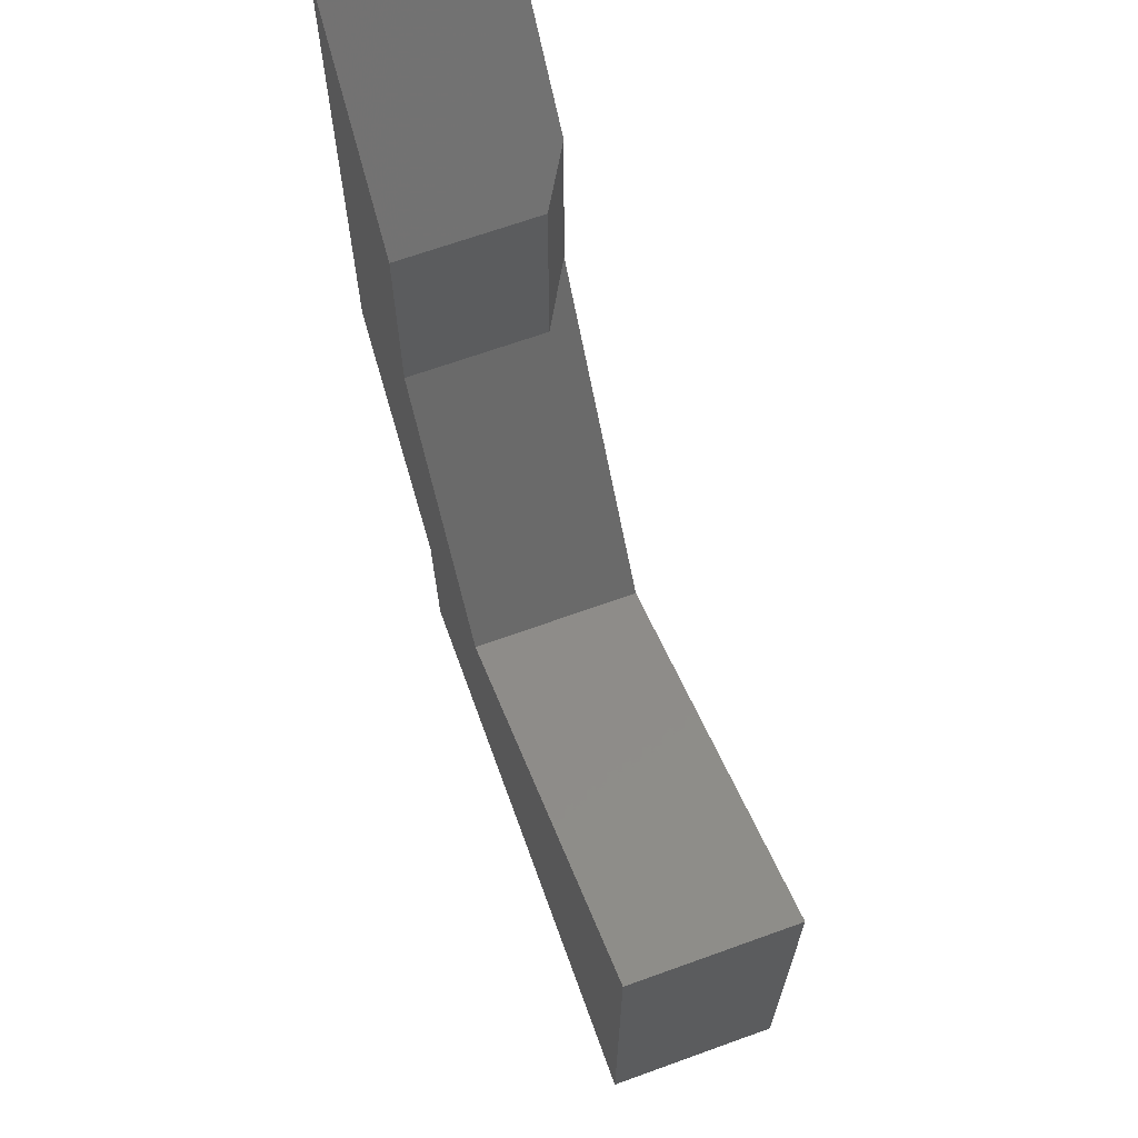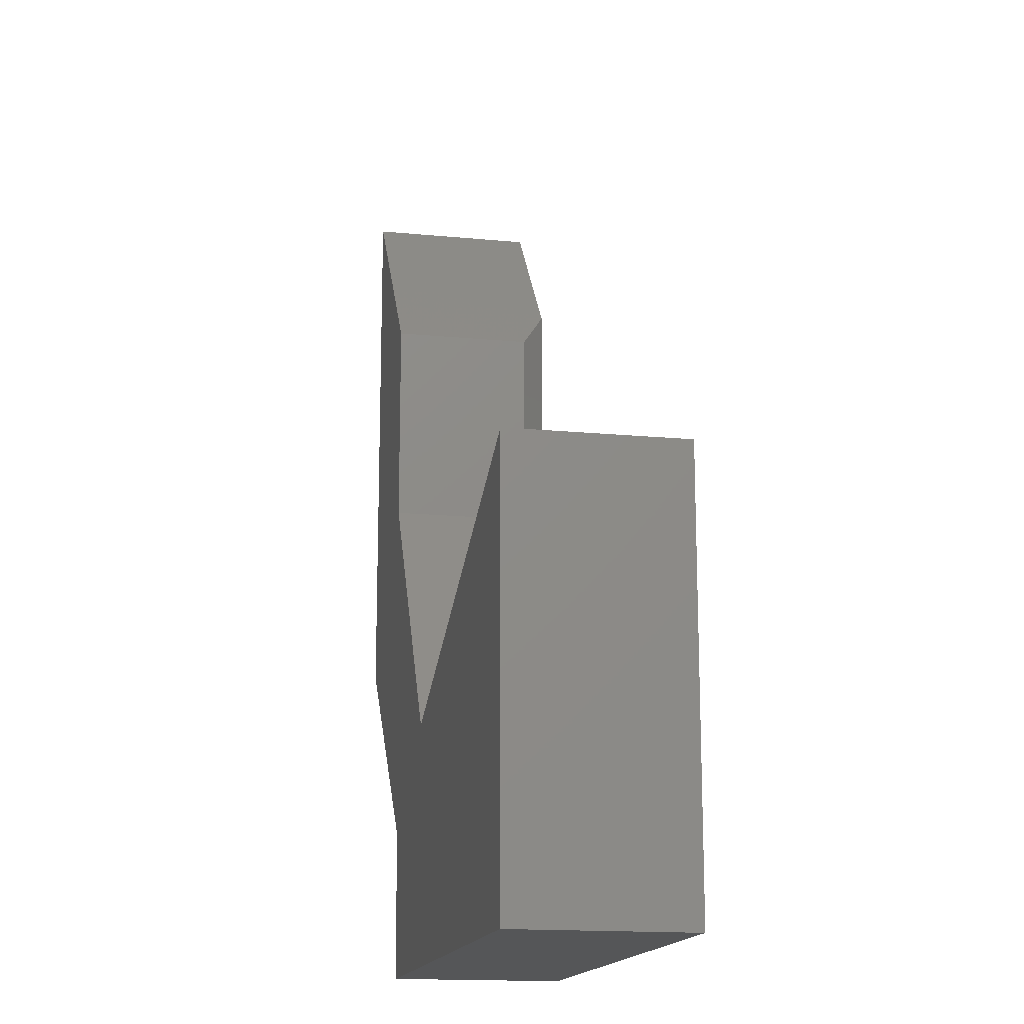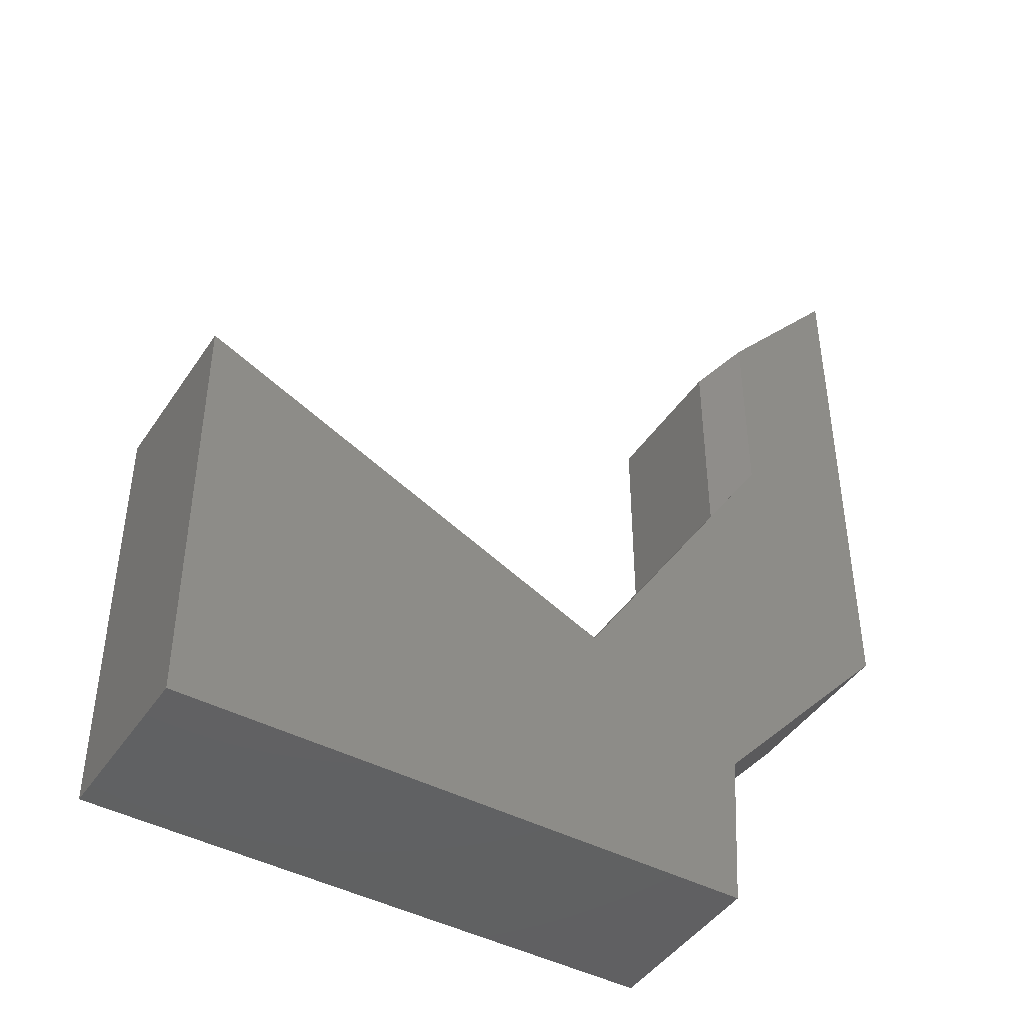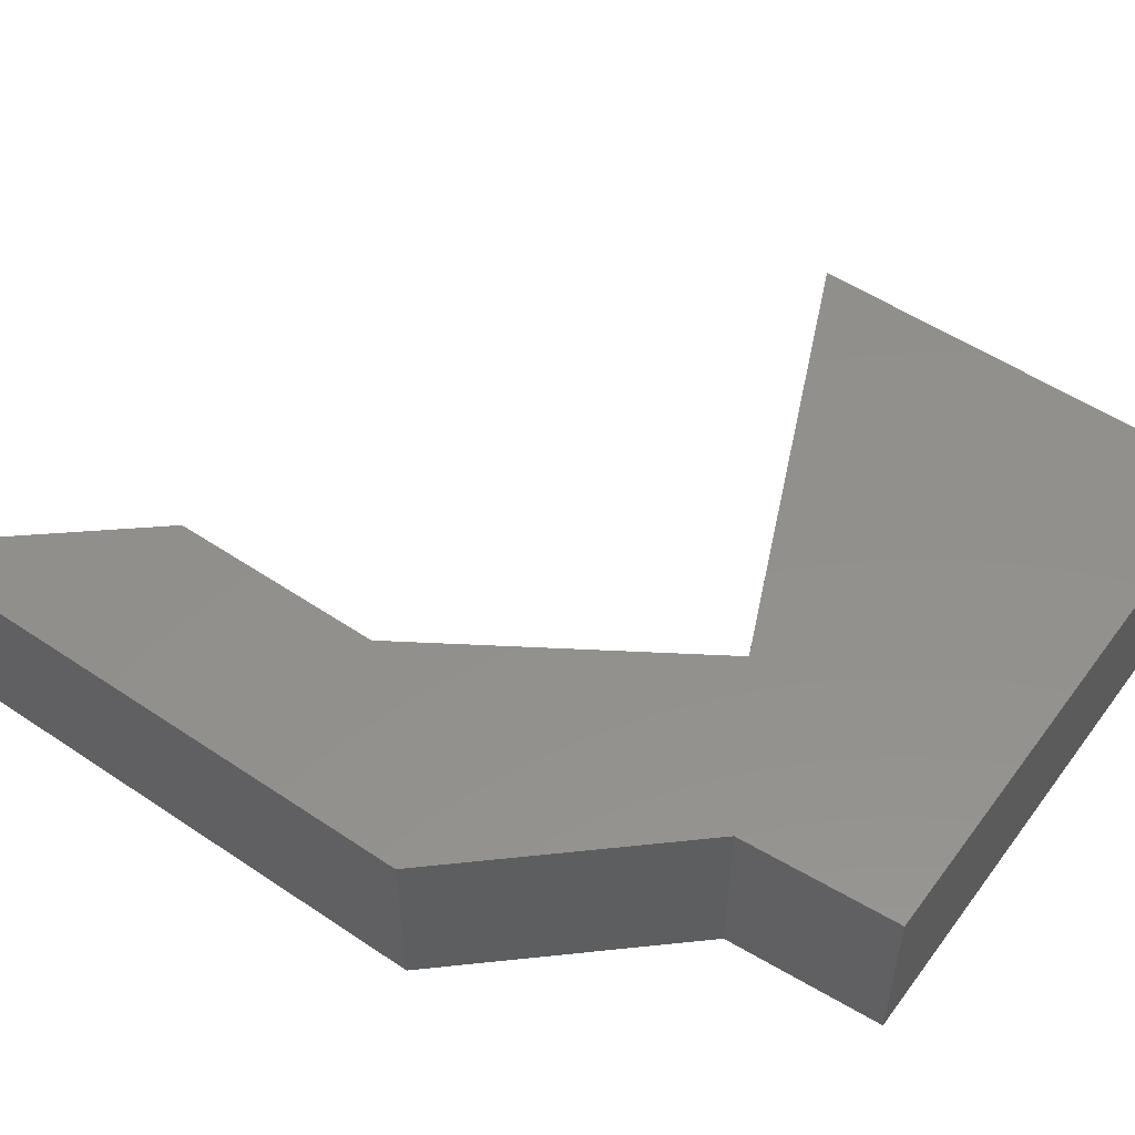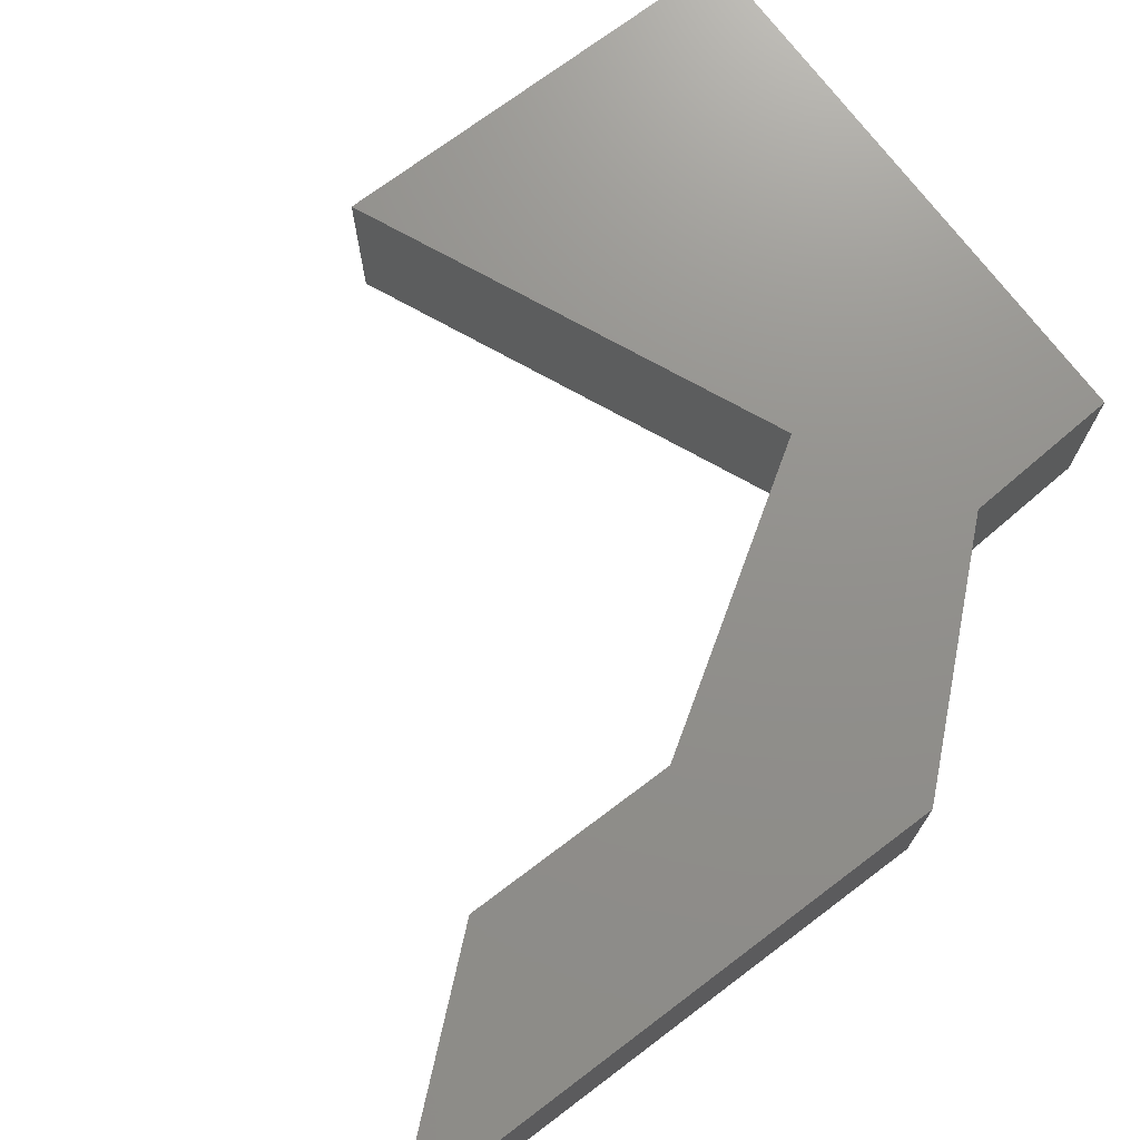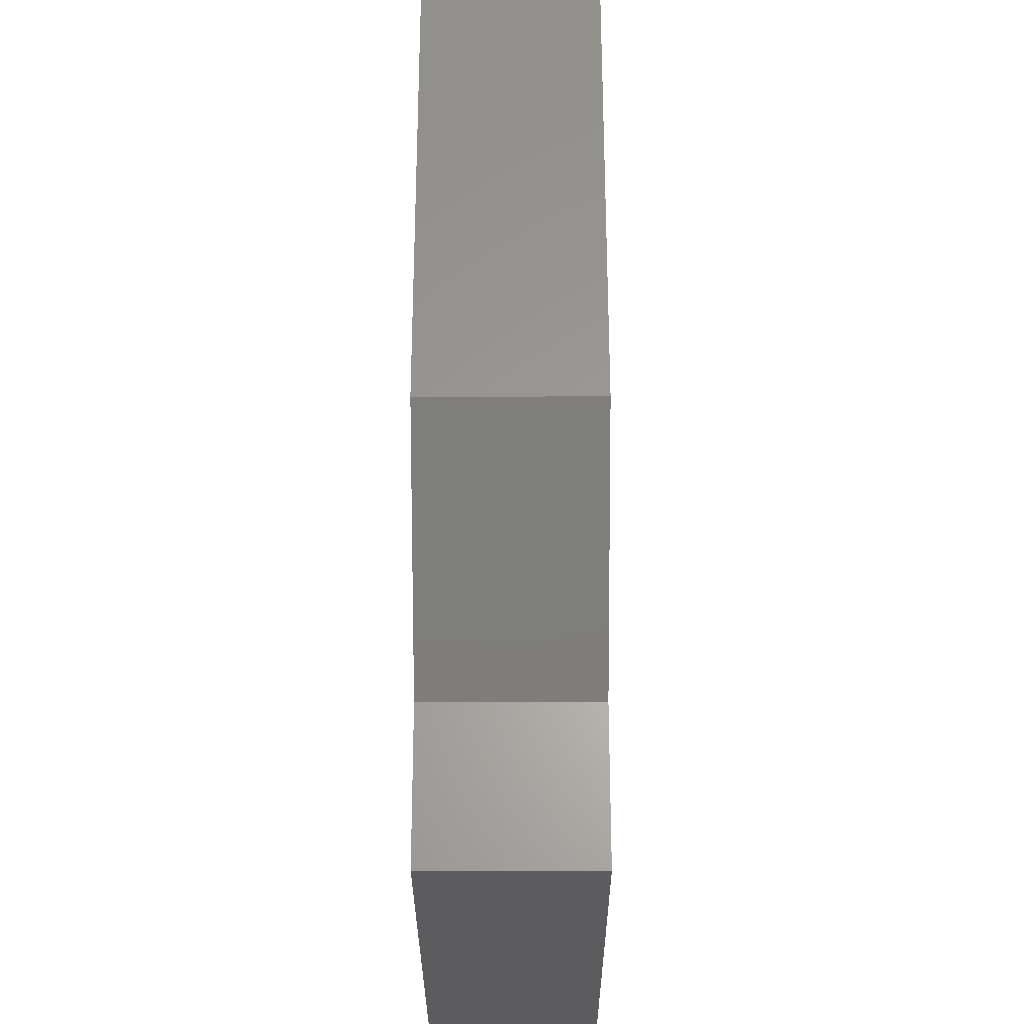
<metadata>
{"format":"stl","ext":"stl","renderer":"f3d","projection":"perspective","resolution":1024,"background":"white","views":[{"elev":67.0,"azim":-109.9,"up":"+Z"},{"elev":-15.8,"azim":-101.4,"up":"+Z"},{"elev":-44.2,"azim":-31.5,"up":"+Z"},{"elev":53.3,"azim":125.7,"up":"+Y"},{"elev":72.5,"azim":53.0,"up":"+Y"},{"elev":-29.8,"azim":90.2,"up":"+Z"}]}
</metadata>
<code>
# stl→obj: 20 verts, 36 faces
v 0.3395 -0.1406 0.1974
v 0.3395 0 0.1974
v 2.127e-17 -0.1406 0.3474
v 2.127e-17 0 0.3474
v 0.4658 -0.1406 0.1263
v 0 -0.1406 0
v 0.4579 -0.1406 -2.804e-17
v 0.6158 -0.1406 0.75
v 0.5128 -0.1406 0.6289
v 0.6158 -0.1406 0.2921
v 0.5128 -0.1406 0.467
v 0.4816 -0.1172 0.5921
v 0.4816 0 0.5921
v 0.4816 -0.1172 0.4184
v 0.4816 0 0.4184
v 0.6158 0 0.75
v 0.4658 0 0.1263
v 0.6158 0 0.2921
v 0.4579 0 -2.804e-17
v 0 0 0
f 1 2 3
f 3 2 4
f 5 6 7
f 8 9 10
f 10 9 11
f 10 11 5
f 5 11 1
f 5 1 6
f 6 1 3
f 12 13 14
f 14 13 15
f 8 16 9
f 9 16 13
f 9 13 12
f 15 2 14
f 14 2 1
f 14 1 11
f 5 17 10
f 10 17 18
f 11 9 14
f 14 9 12
f 17 19 20
f 18 13 16
f 13 18 15
f 15 18 17
f 15 17 2
f 2 17 20
f 2 20 4
f 3 4 6
f 6 4 20
f 10 18 8
f 8 18 16
f 19 17 7
f 7 17 5
f 6 20 7
f 7 20 19

</code>
